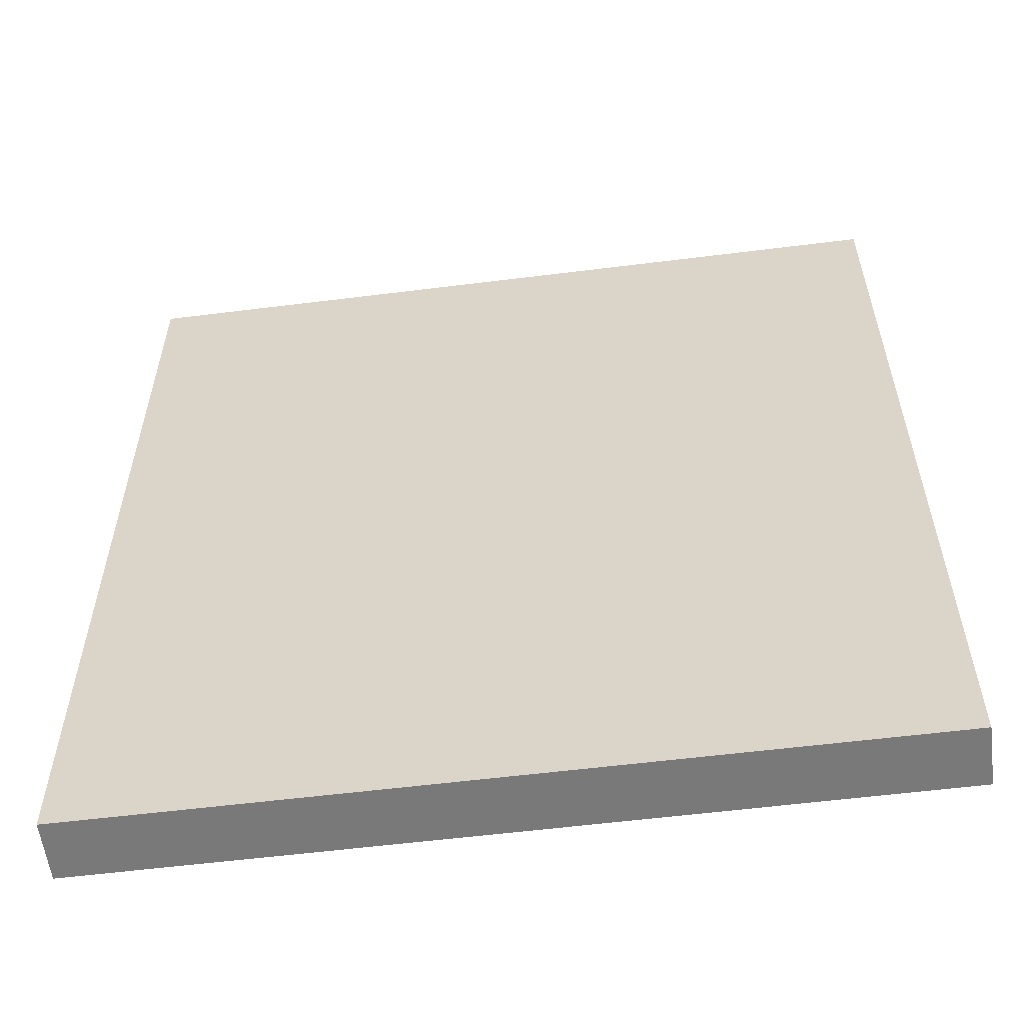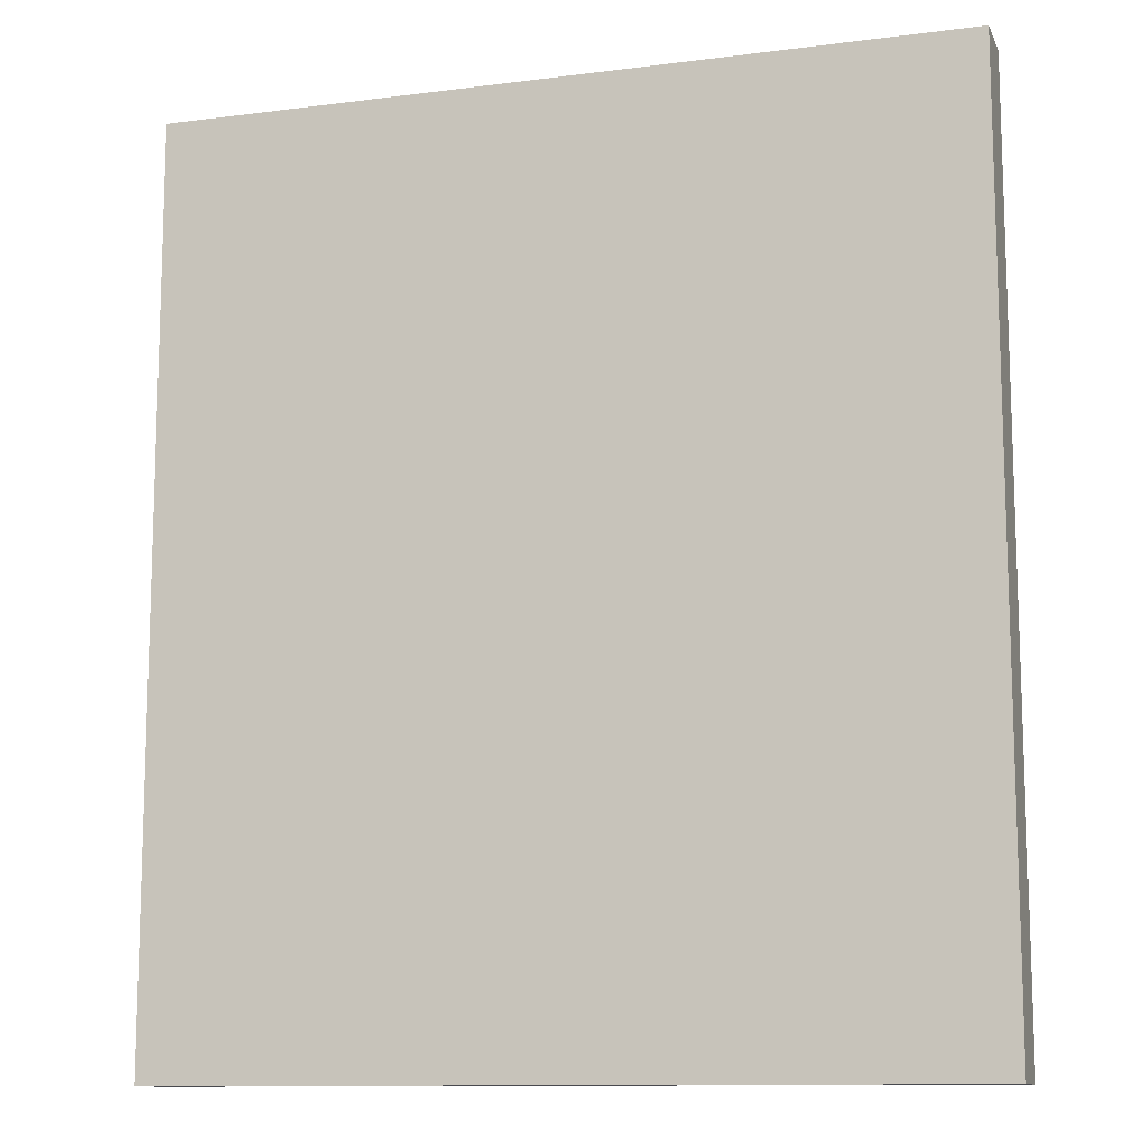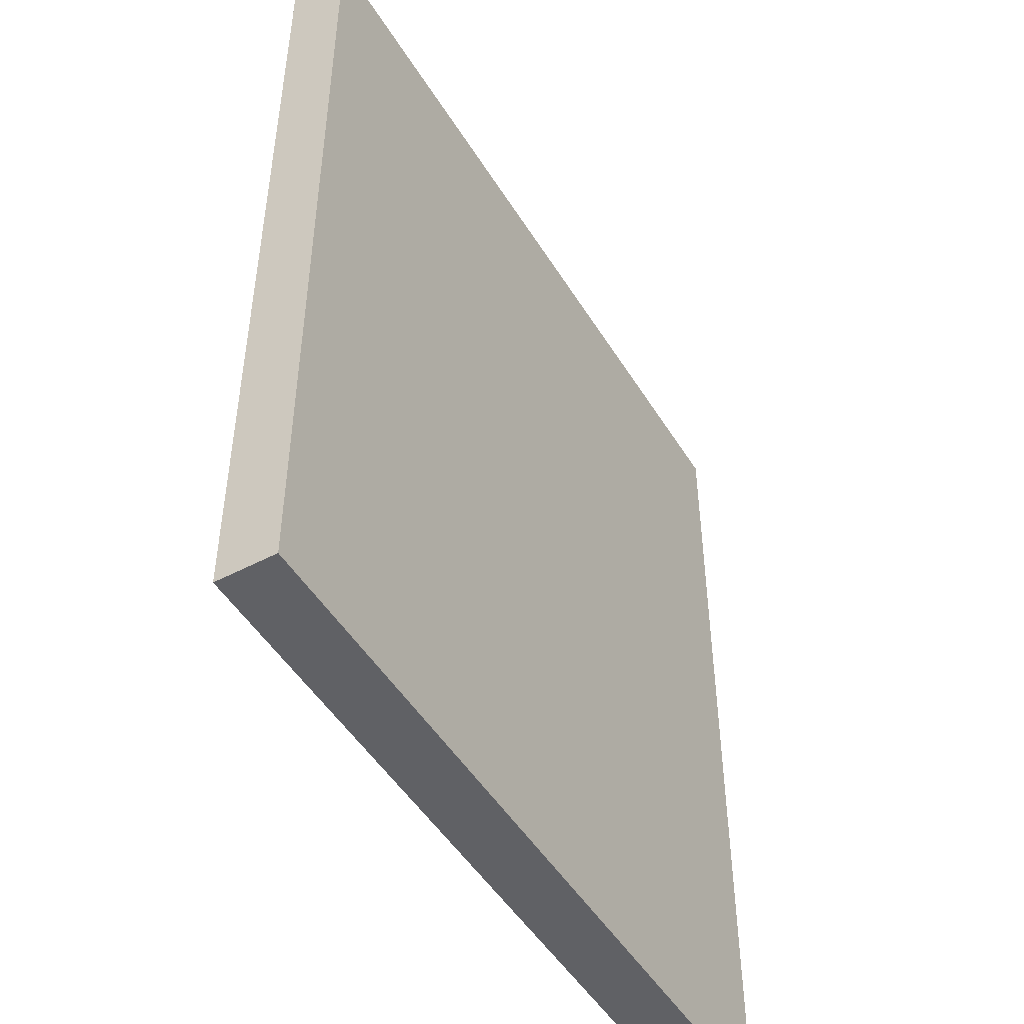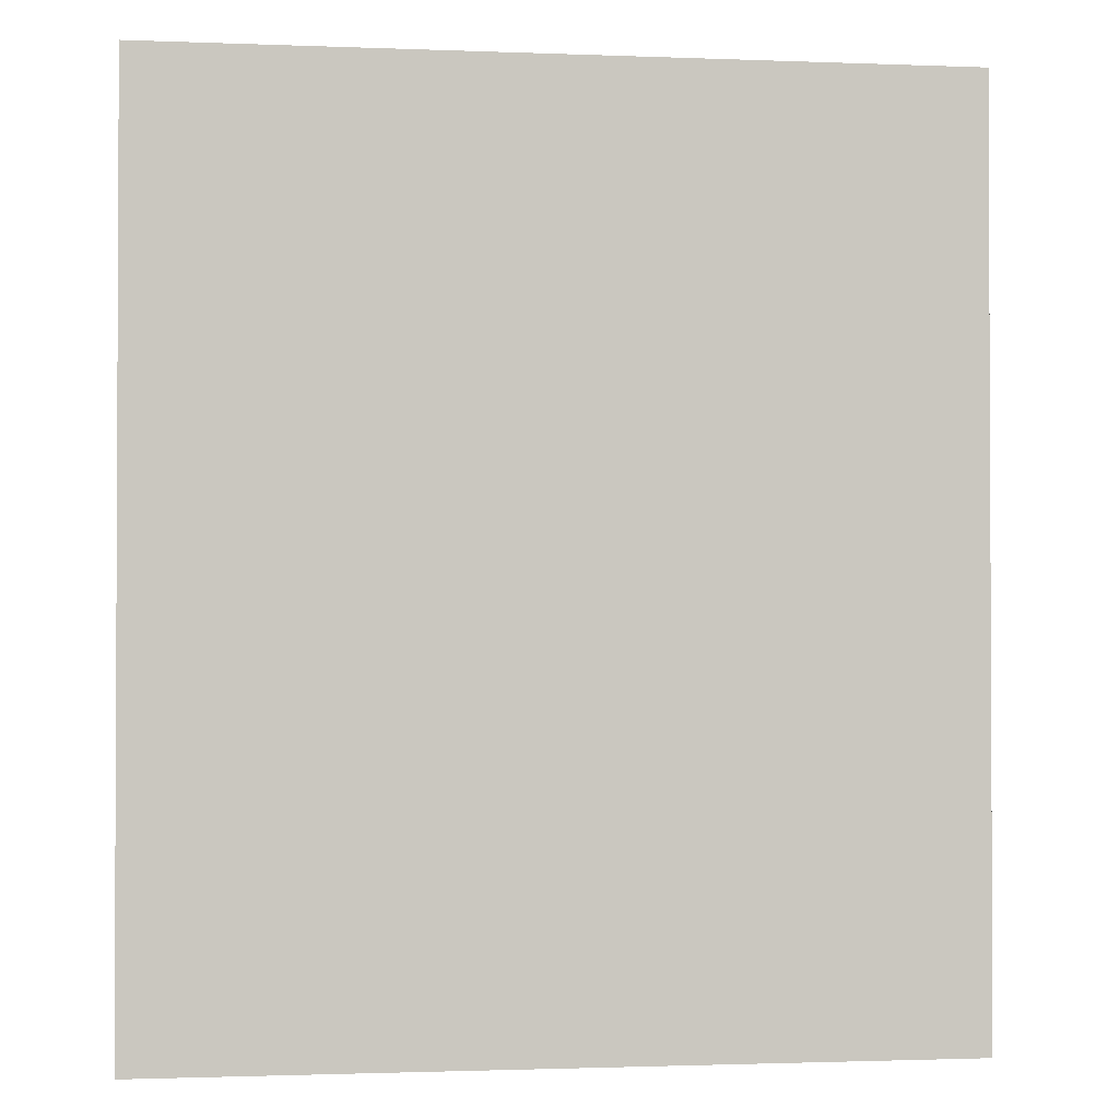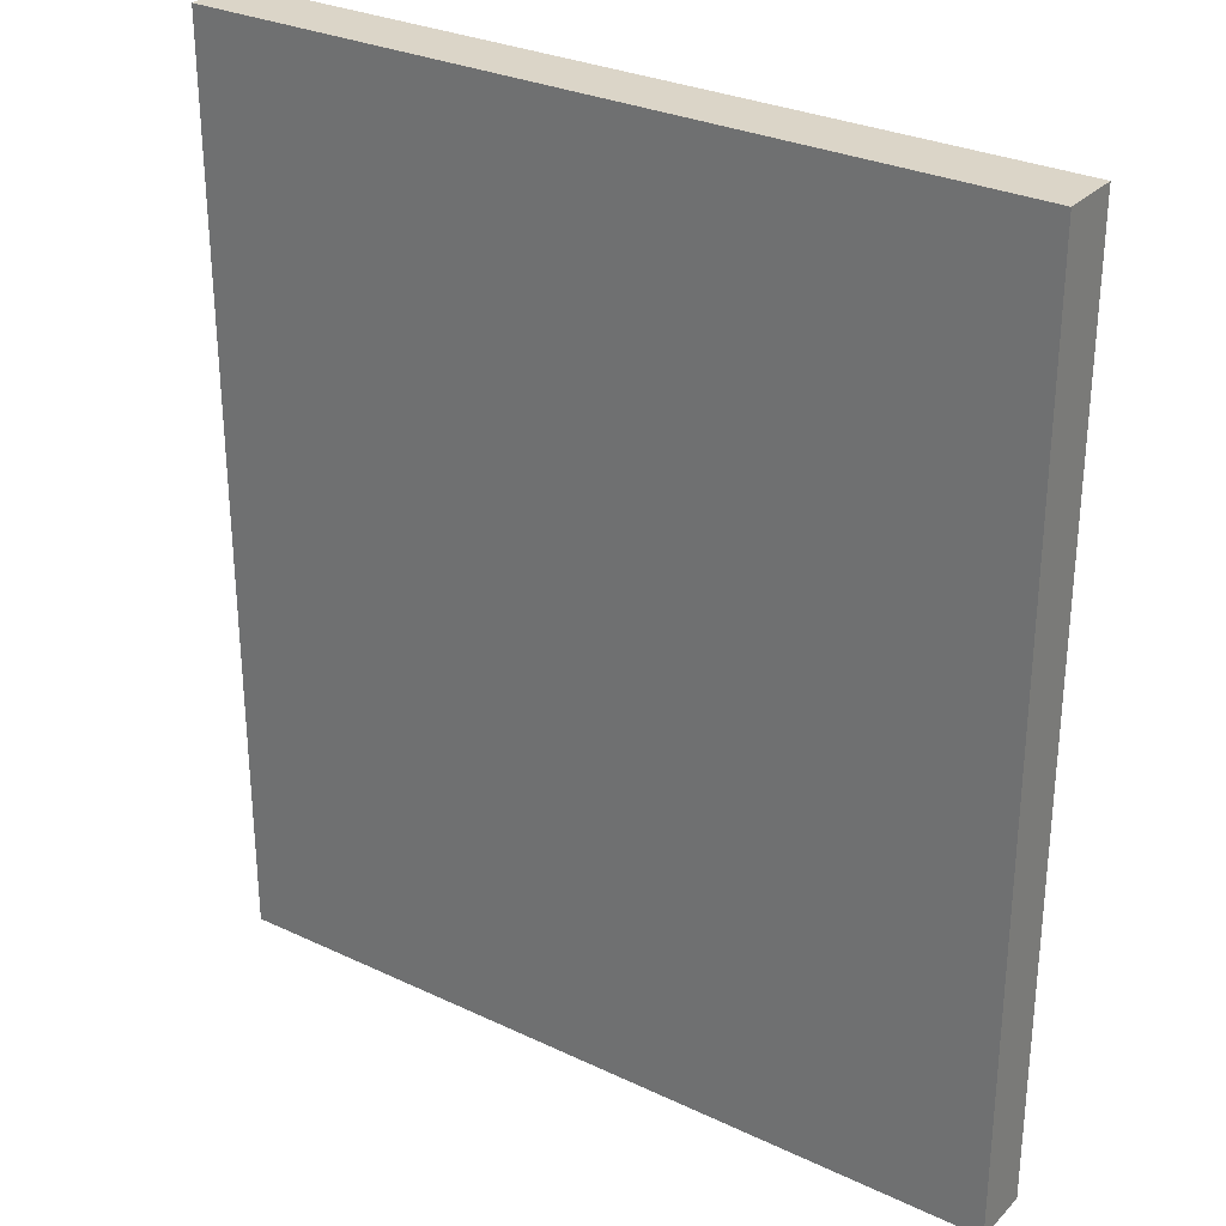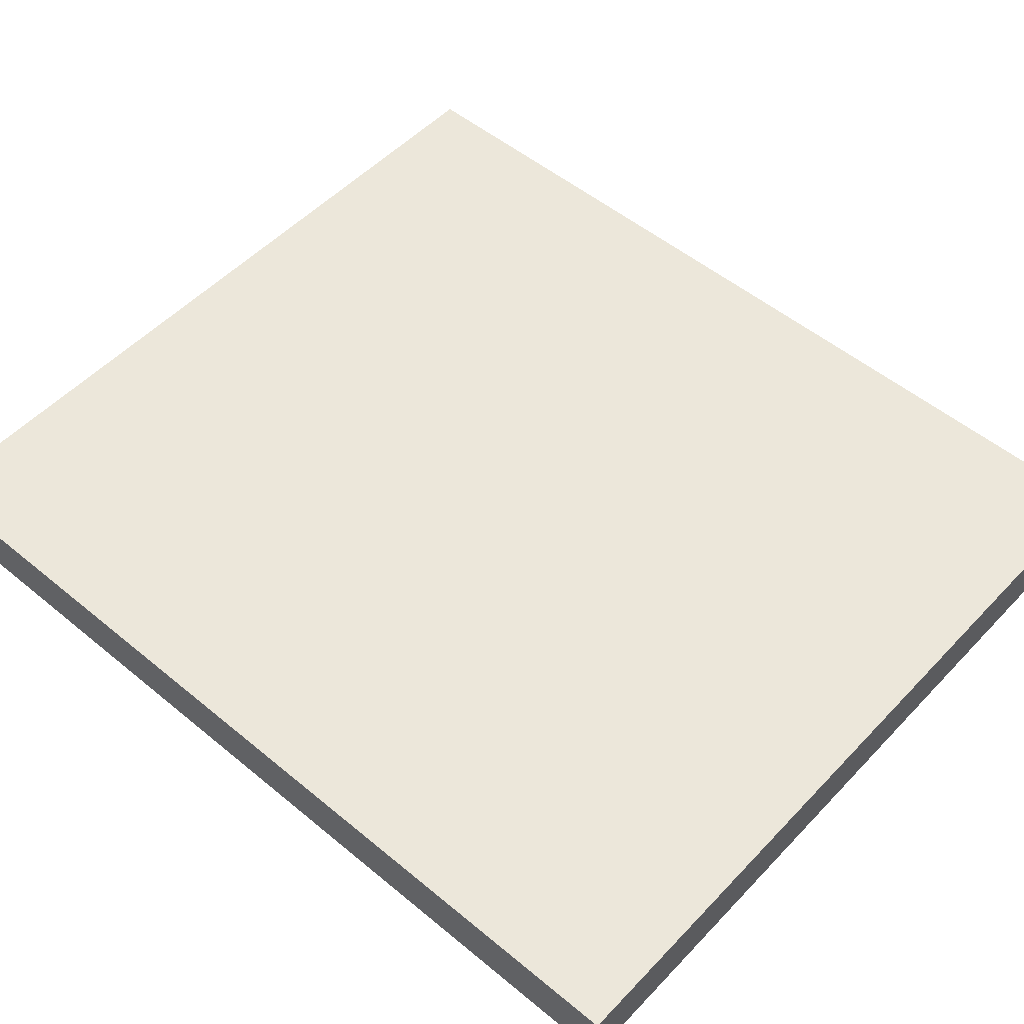
<metadata>
{"format":"obj","ext":"obj","renderer":"f3d","projection":"perspective","resolution":1024,"background":"white","views":[{"elev":-57.8,"azim":-172.6,"up":"+Z"},{"elev":-11.7,"azim":-162.8,"up":"+Z"},{"elev":-48.9,"azim":-59.6,"up":"+Z"},{"elev":-1.5,"azim":171.9,"up":"+Z"},{"elev":29.5,"azim":-145.2,"up":"+Z"},{"elev":52.1,"azim":131.8,"up":"+Y"}]}
</metadata>
<code>
o cube
v 1.25 0.1875 1.438
v 1.25 0.1875 -1.438
v 1.25 0 1.438
v 1.25 0 -1.438
v -1.25 0.1875 -1.438
v -1.25 0.1875 1.438
v -1.25 0 -1.438
v -1.25 0 1.438
f 4 7 5 2
f 3 4 2 1
f 8 3 1 6
f 7 8 6 5
f 6 1 2 5
f 7 4 3 8

</code>
